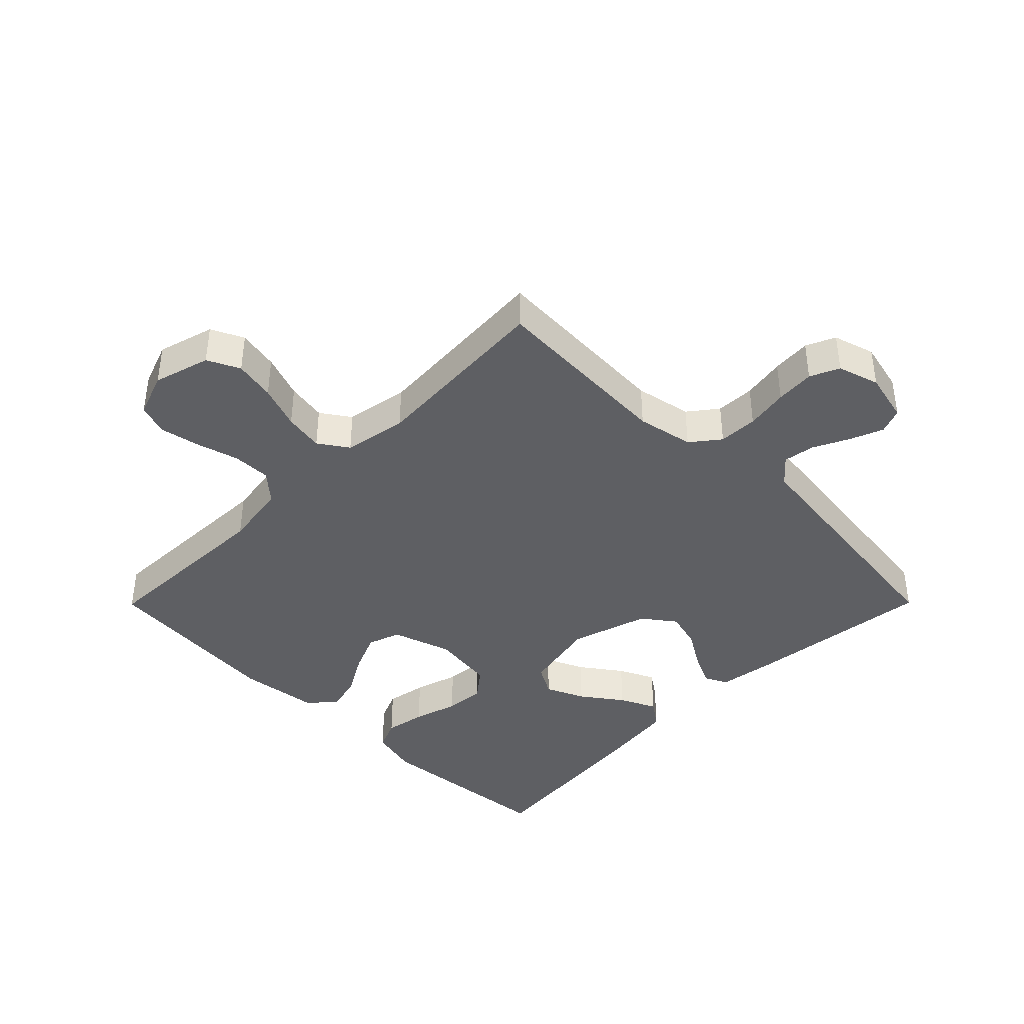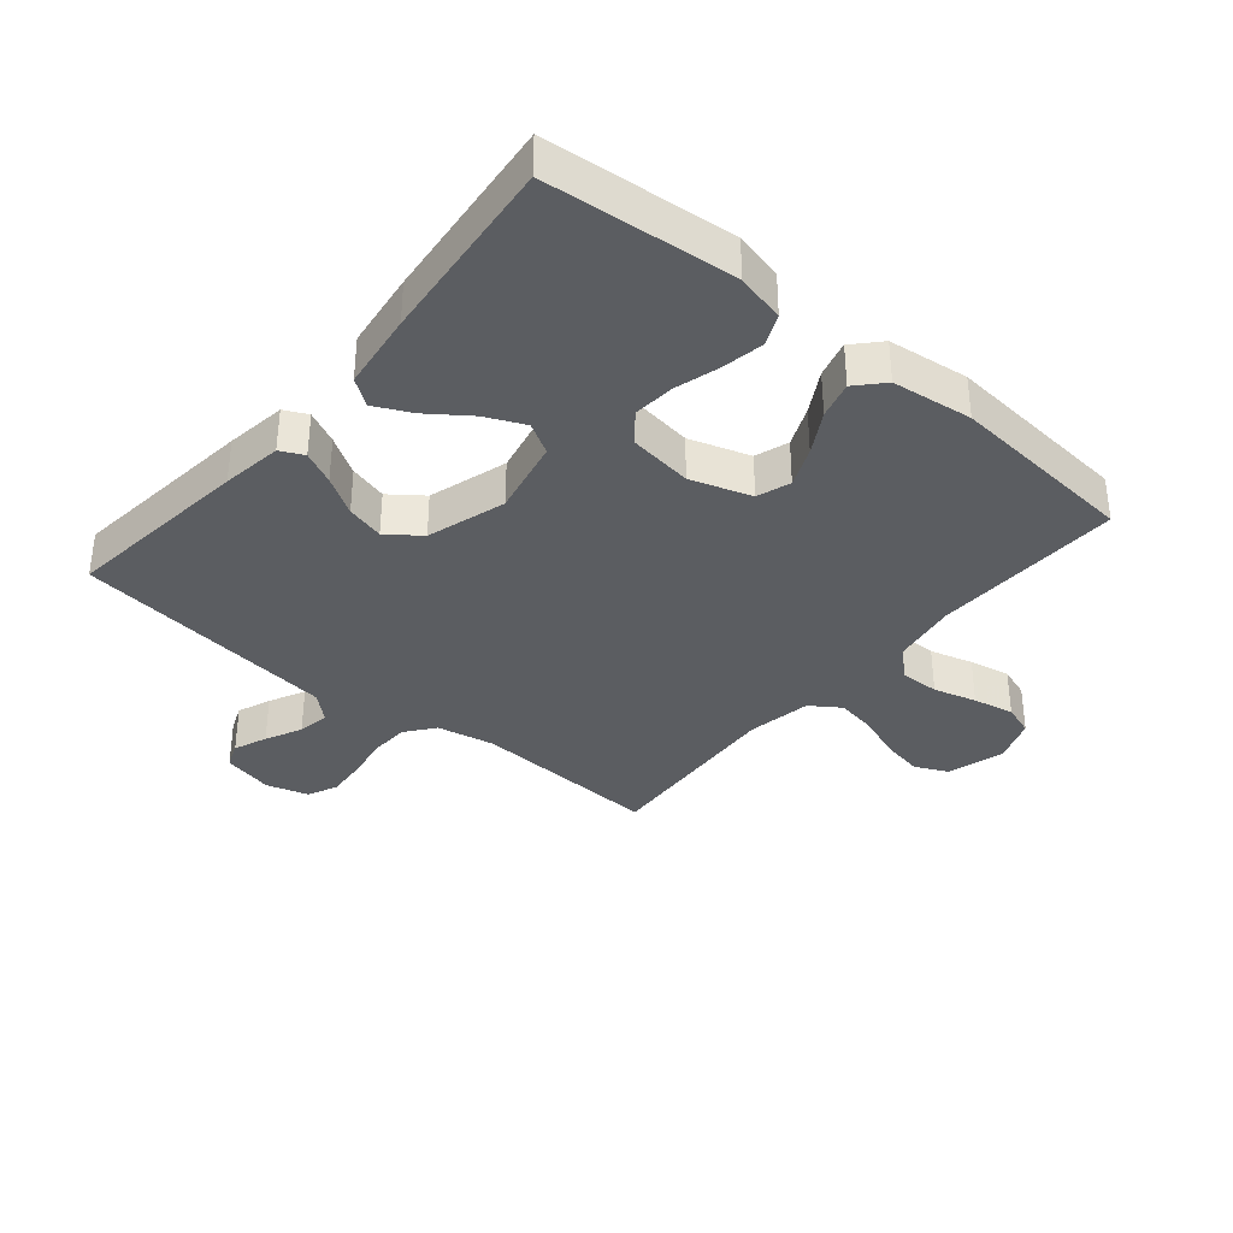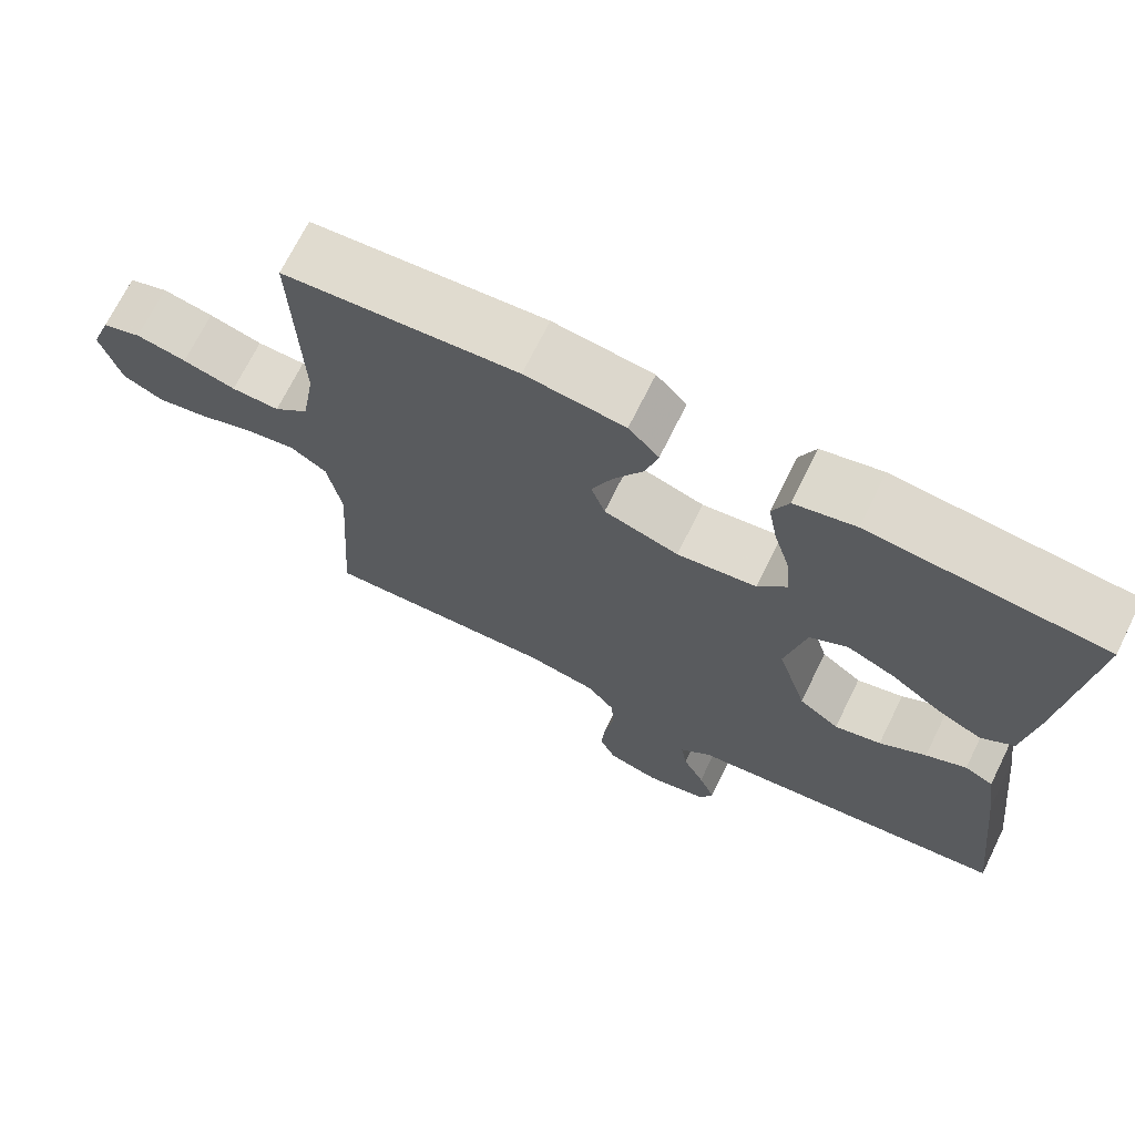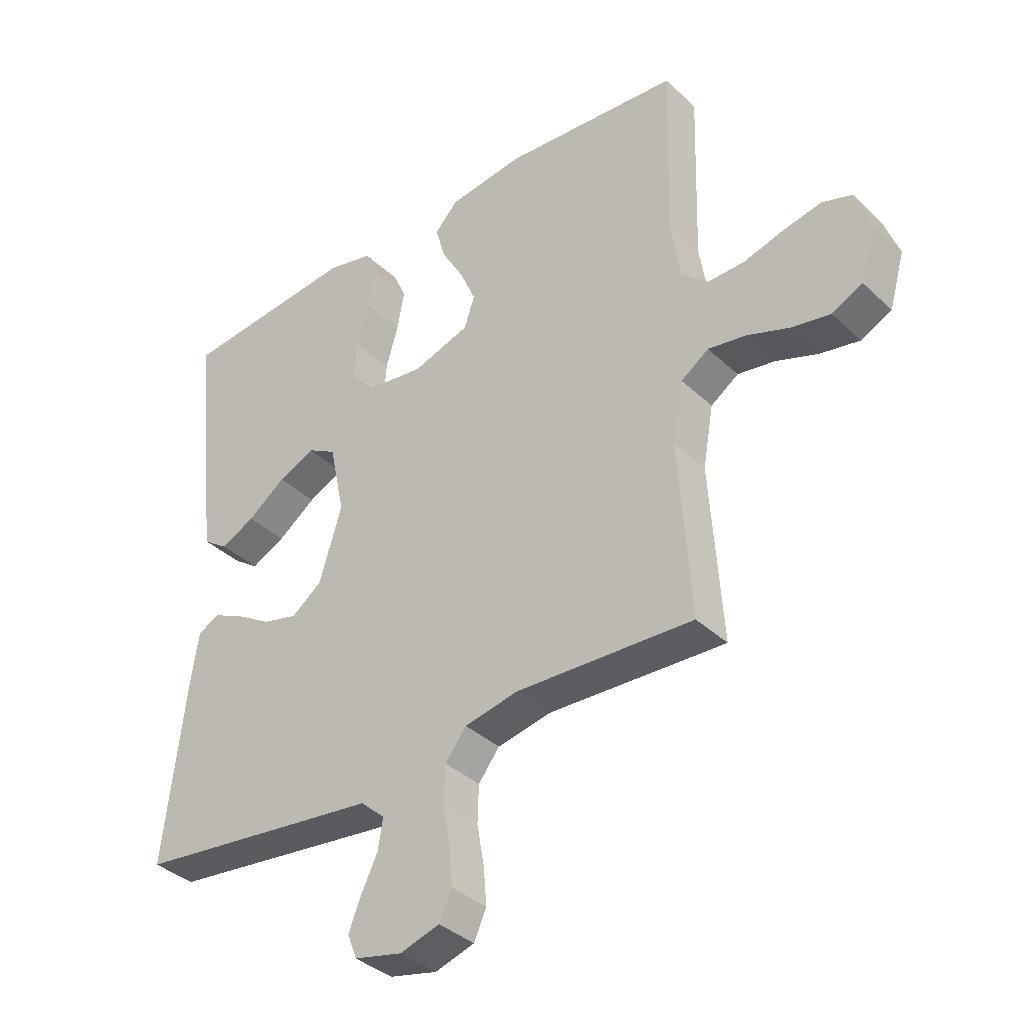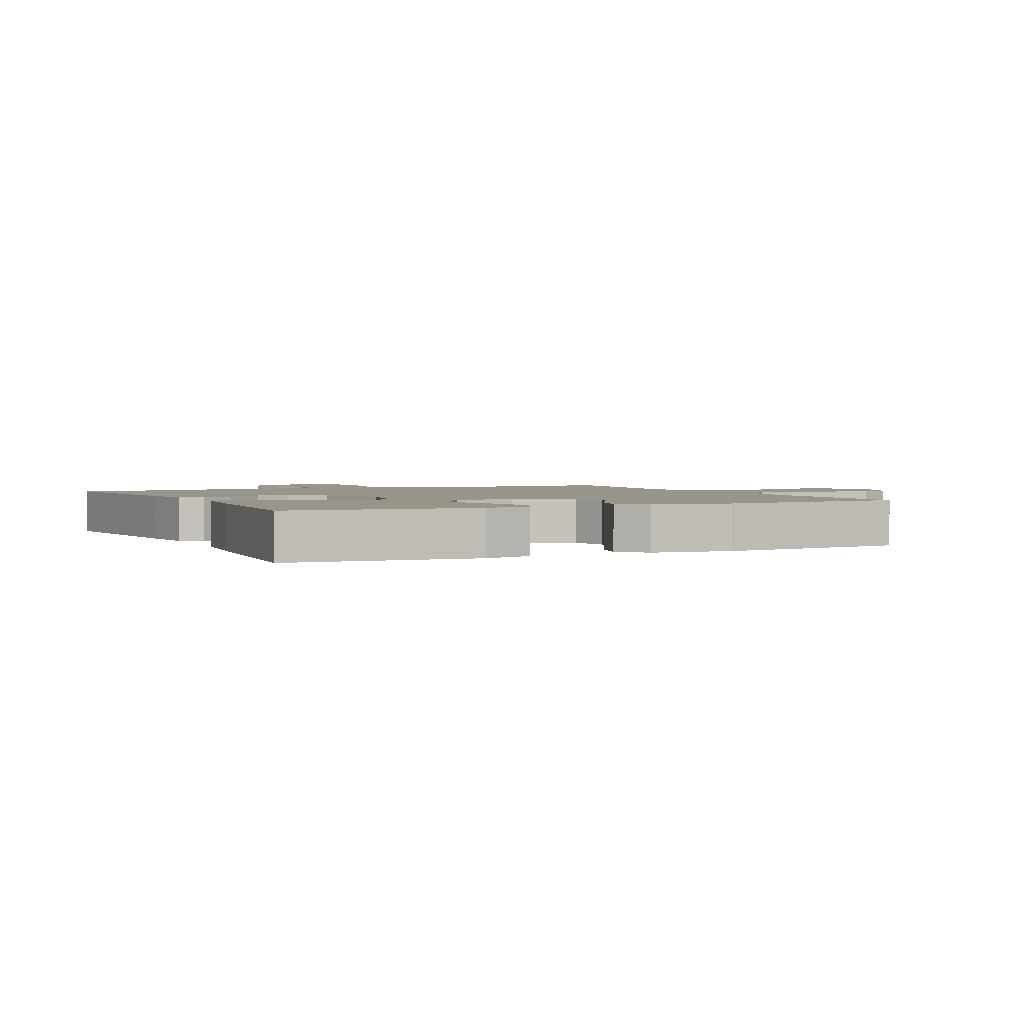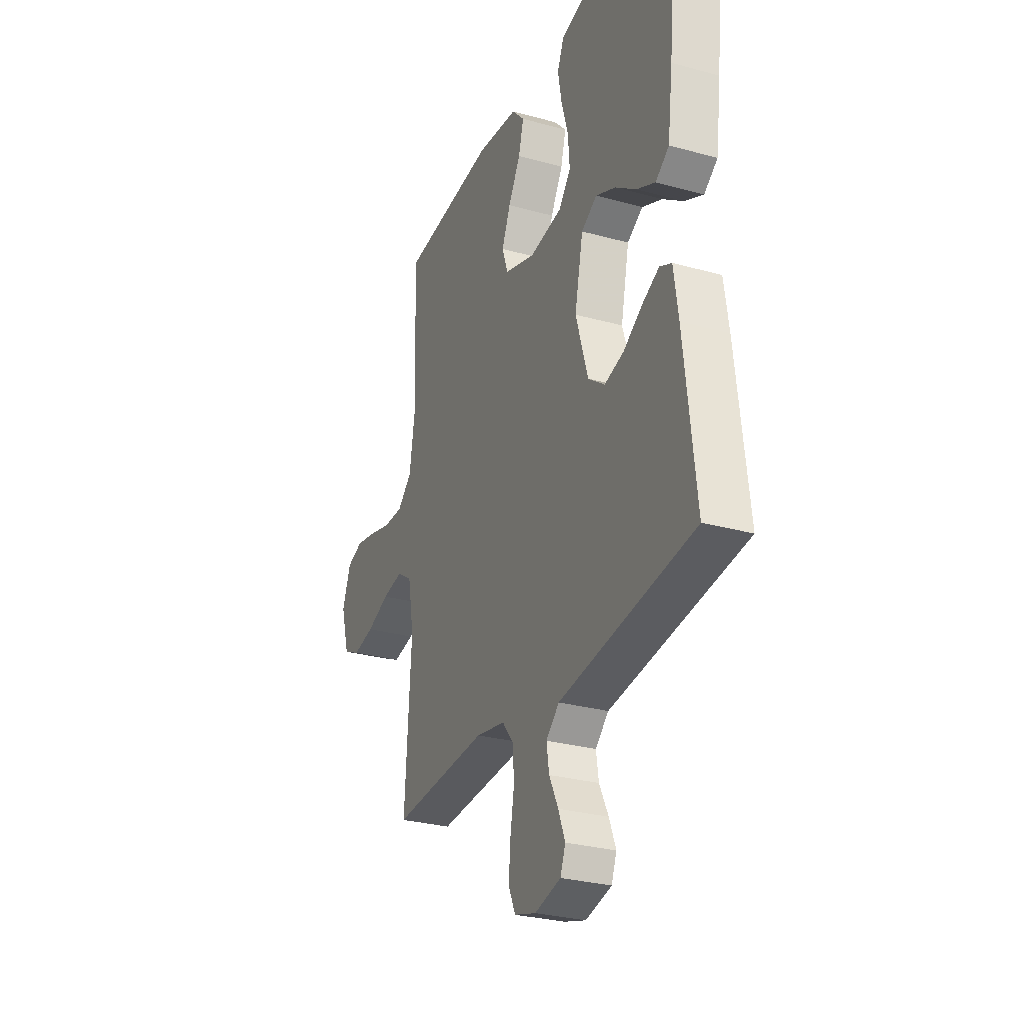
<metadata>
{"format":"obj","ext":"obj","renderer":"f3d","projection":"perspective","resolution":1024,"background":"white","views":[{"elev":-40.6,"azim":135.2,"up":"+Y"},{"elev":-35.6,"azim":-39.9,"up":"+Y"},{"elev":70.5,"azim":-153.7,"up":"+Z"},{"elev":-37.1,"azim":40.0,"up":"+Z"},{"elev":2.2,"azim":-25.7,"up":"+Y"},{"elev":-28.8,"azim":-112.4,"up":"+Z"}]}
</metadata>
<code>
v -0.5 0.07 -0.5
v -0.465 0.07 -0.2
v -0.451 0.07 -0.104
v -0.414 0.07 -0.086
v -0.362 0.07 -0.111
v -0.302 0.07 -0.148
v -0.242 0.07 -0.164
v -0.19 0.07 -0.125
v -0.152 0.07 0
v -0.178 0.07 0.122
v -0.227 0.07 0.15
v -0.289 0.07 0.122
v -0.354 0.07 0.075
v -0.412 0.07 0.047
v -0.454 0.07 0.077
v -0.47 0.07 0.2
v -0.5 0.07 0.5
v -0.2 0.07 0.527
v -0.122 0.07 0.508
v -0.101 0.07 0.459
v -0.113 0.07 0.393
v -0.134 0.07 0.321
v -0.139 0.07 0.256
v -0.102 0.07 0.21
v 0 0.07 0.196
v 0.096 0.07 0.227
v 0.114 0.07 0.28
v 0.087 0.07 0.343
v 0.049 0.07 0.409
v 0.033 0.07 0.468
v 0.072 0.07 0.51
v 0.2 0.07 0.526
v 0.5 0.07 0.5
v 0.491 0.07 0.2
v 0.508 0.07 0.095
v 0.553 0.07 0.055
v 0.615 0.07 0.056
v 0.683 0.07 0.075
v 0.748 0.07 0.088
v 0.798 0.07 0.071
v 0.824 0.07 0
v 0.798 0.07 -0.091
v 0.746 0.07 -0.116
v 0.68 0.07 -0.103
v 0.609 0.07 -0.077
v 0.545 0.07 -0.066
v 0.498 0.07 -0.098
v 0.48 0.07 -0.2
v 0.5 0.07 -0.5
v 0.2 0.07 -0.485
v 0.109 0.07 -0.503
v 0.073 0.07 -0.549
v 0.071 0.07 -0.612
v 0.083 0.07 -0.681
v 0.088 0.07 -0.744
v 0.067 0.07 -0.791
v 0 0.07 -0.811
v -0.081 0.07 -0.792
v -0.097 0.07 -0.751
v -0.076 0.07 -0.698
v -0.048 0.07 -0.641
v -0.04 0.07 -0.59
v -0.081 0.07 -0.553
v -0.2 0.07 -0.538
v -0.5 0 -0.5
v -0.465 0 -0.2
v -0.451 0 -0.104
v -0.414 0 -0.086
v -0.362 0 -0.111
v -0.302 0 -0.148
v -0.242 0 -0.164
v -0.19 0 -0.125
v -0.152 0 0
v -0.178 0 0.122
v -0.227 0 0.15
v -0.289 0 0.122
v -0.354 0 0.075
v -0.412 0 0.047
v -0.454 0 0.077
v -0.47 0 0.2
v -0.5 0 0.5
v -0.2 0 0.527
v -0.122 0 0.508
v -0.101 0 0.459
v -0.113 0 0.393
v -0.134 0 0.321
v -0.139 0 0.256
v -0.102 0 0.21
v 0 0 0.196
v 0.096 0 0.227
v 0.114 0 0.28
v 0.087 0 0.343
v 0.049 0 0.409
v 0.033 0 0.468
v 0.072 0 0.51
v 0.2 0 0.526
v 0.5 0 0.5
v 0.491 0 0.2
v 0.508 0 0.095
v 0.553 0 0.055
v 0.615 0 0.056
v 0.683 0 0.075
v 0.748 0 0.088
v 0.798 0 0.071
v 0.824 0 0
v 0.798 0 -0.091
v 0.746 0 -0.116
v 0.68 0 -0.103
v 0.609 0 -0.077
v 0.545 0 -0.066
v 0.498 0 -0.098
v 0.48 0 -0.2
v 0.5 0 -0.5
v 0.2 0 -0.485
v 0.109 0 -0.503
v 0.073 0 -0.549
v 0.071 0 -0.612
v 0.083 0 -0.681
v 0.088 0 -0.744
v 0.067 0 -0.791
v 0 0 -0.811
v -0.081 0 -0.792
v -0.097 0 -0.751
v -0.076 0 -0.698
v -0.048 0 -0.641
v -0.04 0 -0.59
v -0.081 0 -0.553
v -0.2 0 -0.538
f 63 64 1 2
f 62 63 2 3
f 58 59 60 61
f 56 57 58 61
f 56 61 62
f 53 54 55 56
f 53 56 62
f 52 53 62 3
f 48 49 50
f 47 48 50 51
f 42 43 44 45
f 42 45 46
f 41 42 46
f 40 41 46
f 37 38 39 40
f 37 40 46
f 36 37 46 47
f 31 32 33 34
f 31 34 35
f 28 29 30 31
f 27 28 31 35
f 26 27 35 36
f 19 20 21 22
f 19 22 23
f 18 19 23
f 17 18 23
f 16 17 23 24
f 12 13 14 15
f 11 12 15 16
f 3 4 5 6
f 51 52 3 6
f 25 26 36 47
f 11 16 24 25
f 10 11 25 47
f 9 10 47 51
f 51 6 7
f 51 7 8
f 8 9 51
f 66 65 128 127
f 67 66 127 126
f 125 124 123 122
f 125 122 121 120
f 126 125 120
f 120 119 118 117
f 126 120 117
f 67 126 117 116
f 114 113 112
f 115 114 112 111
f 109 108 107 106
f 110 109 106
f 110 106 105
f 110 105 104
f 104 103 102 101
f 110 104 101
f 111 110 101 100
f 98 97 96 95
f 99 98 95
f 95 94 93 92
f 99 95 92 91
f 100 99 91 90
f 86 85 84 83
f 87 86 83
f 87 83 82
f 87 82 81
f 88 87 81 80
f 79 78 77 76
f 80 79 76 75
f 70 69 68 67
f 70 67 116 115
f 111 100 90 89
f 89 88 80 75
f 111 89 75 74
f 115 111 74 73
f 71 70 115
f 72 71 115
f 115 73 72
f 1 65 66 2
f 2 66 67 3
f 3 67 68 4
f 4 68 69 5
f 5 69 70 6
f 6 70 71 7
f 7 71 72 8
f 8 72 73 9
f 9 73 74 10
f 10 74 75 11
f 11 75 76 12
f 12 76 77 13
f 13 77 78 14
f 14 78 79 15
f 15 79 80 16
f 16 80 81 17
f 17 81 82 18
f 18 82 83 19
f 19 83 84 20
f 20 84 85 21
f 21 85 86 22
f 22 86 87 23
f 23 87 88 24
f 24 88 89 25
f 25 89 90 26
f 26 90 91 27
f 27 91 92 28
f 28 92 93 29
f 29 93 94 30
f 30 94 95 31
f 31 95 96 32
f 32 96 97 33
f 33 97 98 34
f 34 98 99 35
f 35 99 100 36
f 36 100 101 37
f 37 101 102 38
f 38 102 103 39
f 39 103 104 40
f 40 104 105 41
f 41 105 106 42
f 42 106 107 43
f 43 107 108 44
f 44 108 109 45
f 45 109 110 46
f 46 110 111 47
f 47 111 112 48
f 48 112 113 49
f 49 113 114 50
f 50 114 115 51
f 51 115 116 52
f 52 116 117 53
f 53 117 118 54
f 54 118 119 55
f 55 119 120 56
f 56 120 121 57
f 57 121 122 58
f 58 122 123 59
f 59 123 124 60
f 60 124 125 61
f 61 125 126 62
f 62 126 127 63
f 63 127 128 64
f 64 128 65 1

</code>
